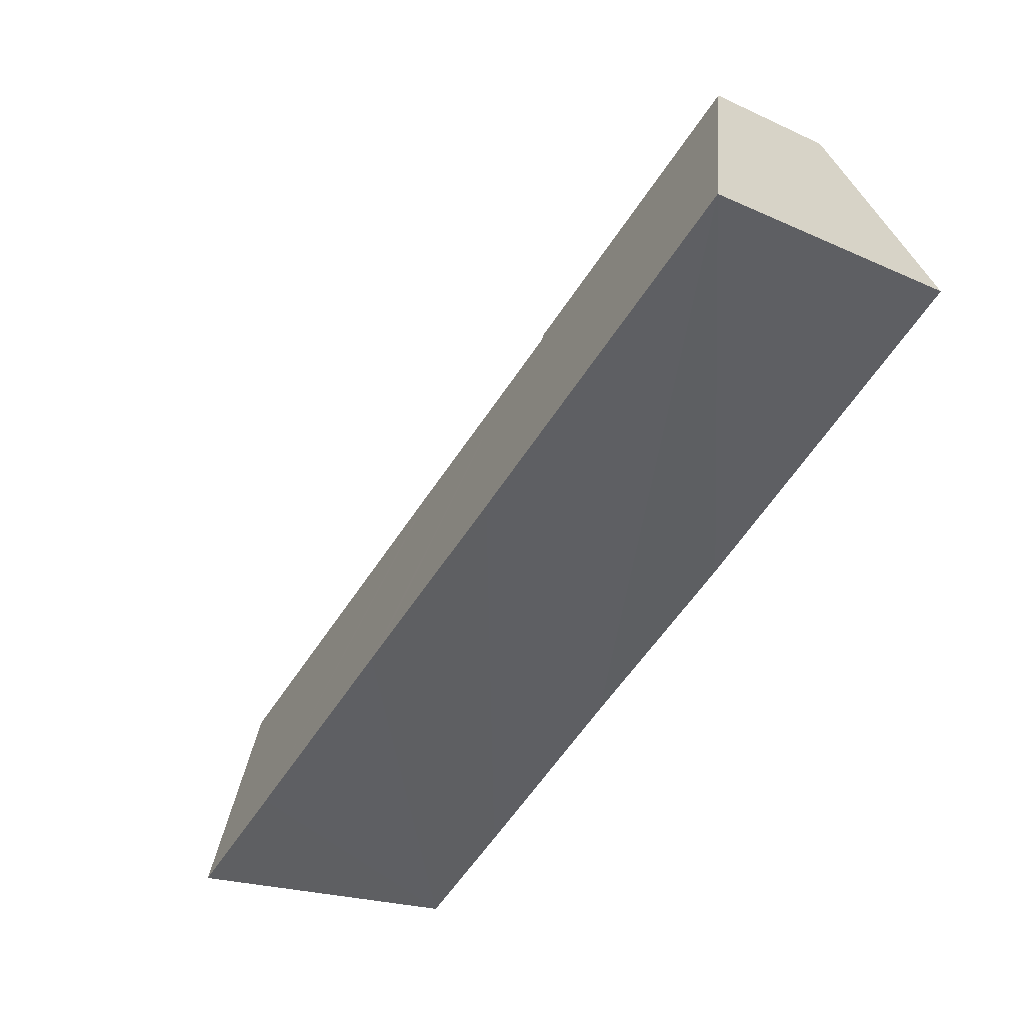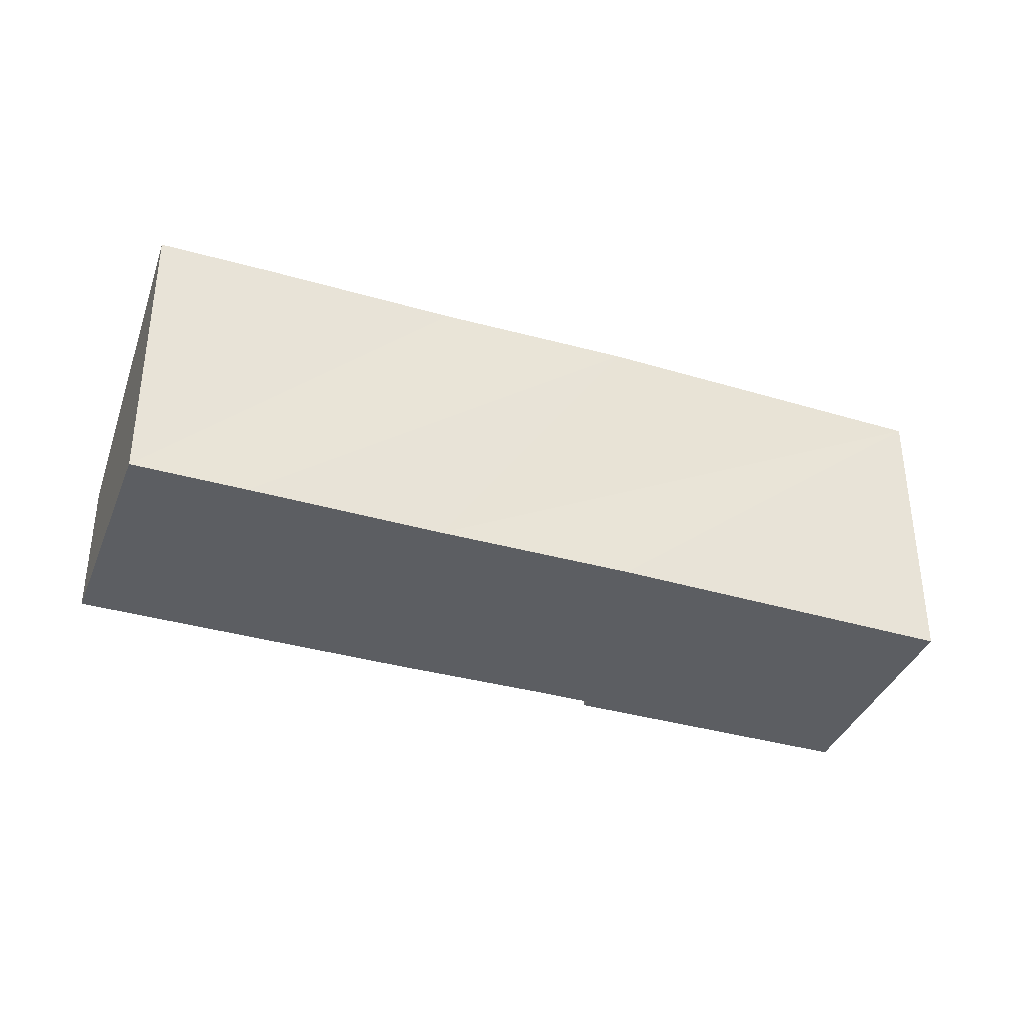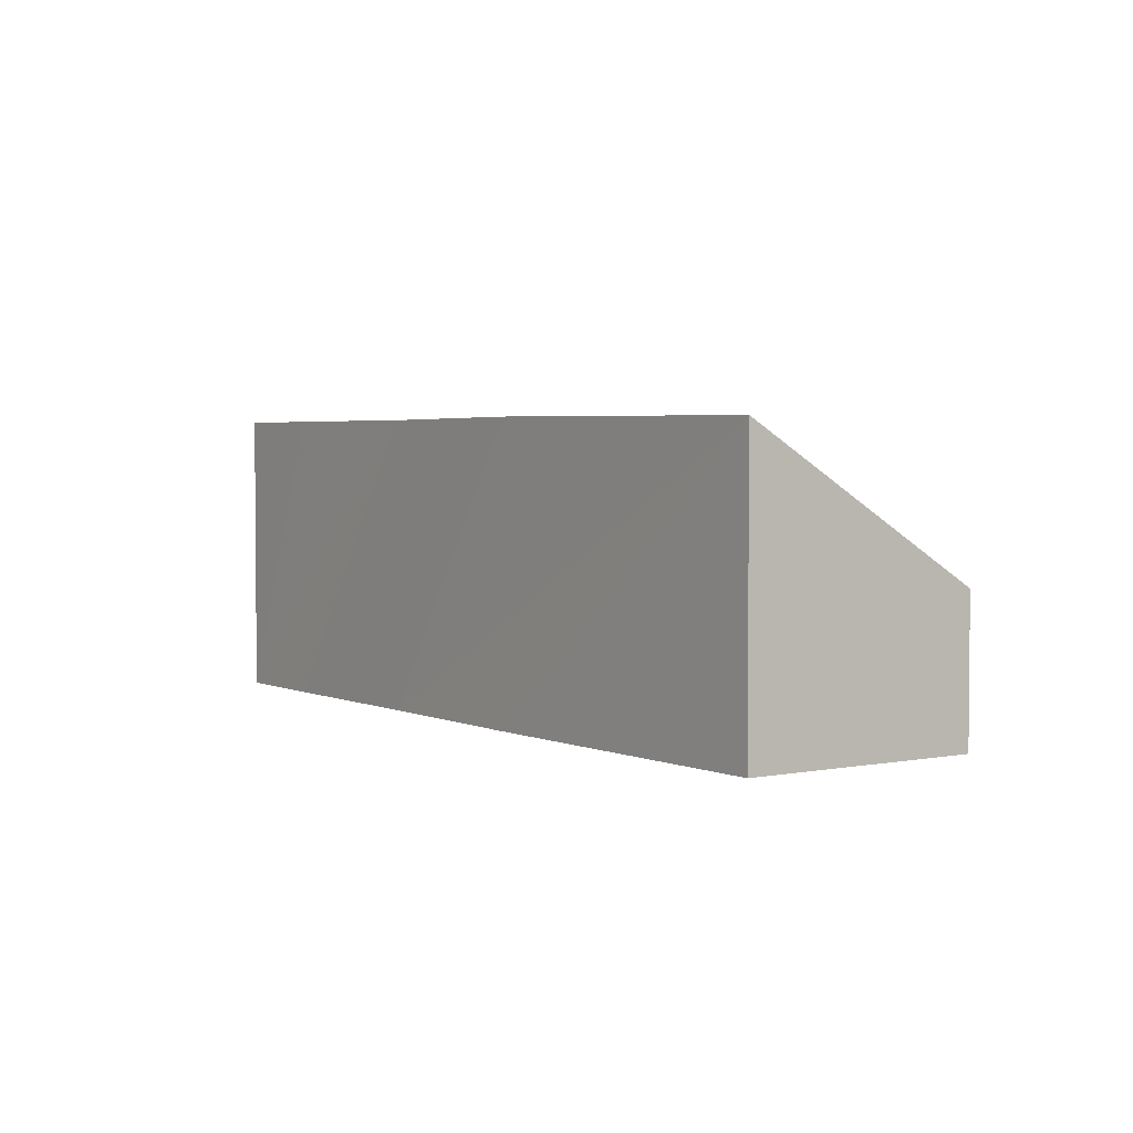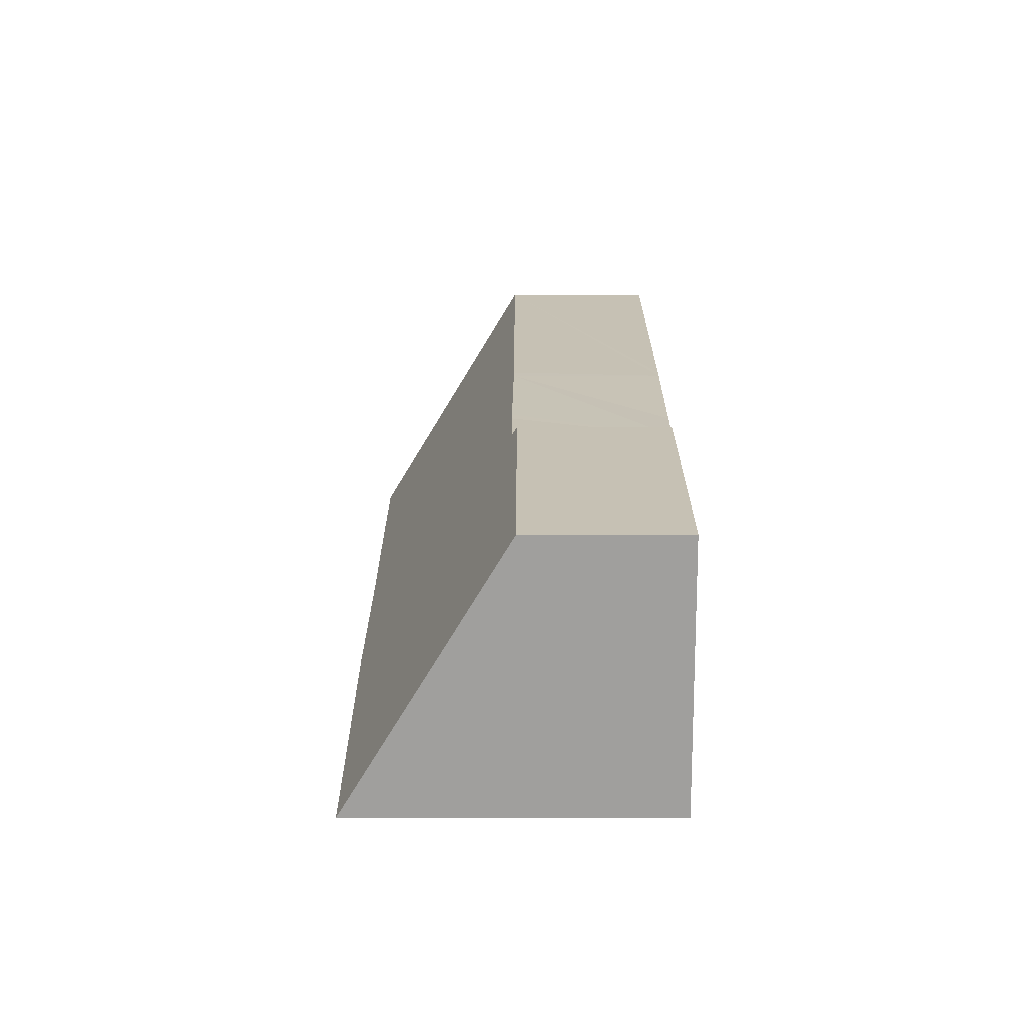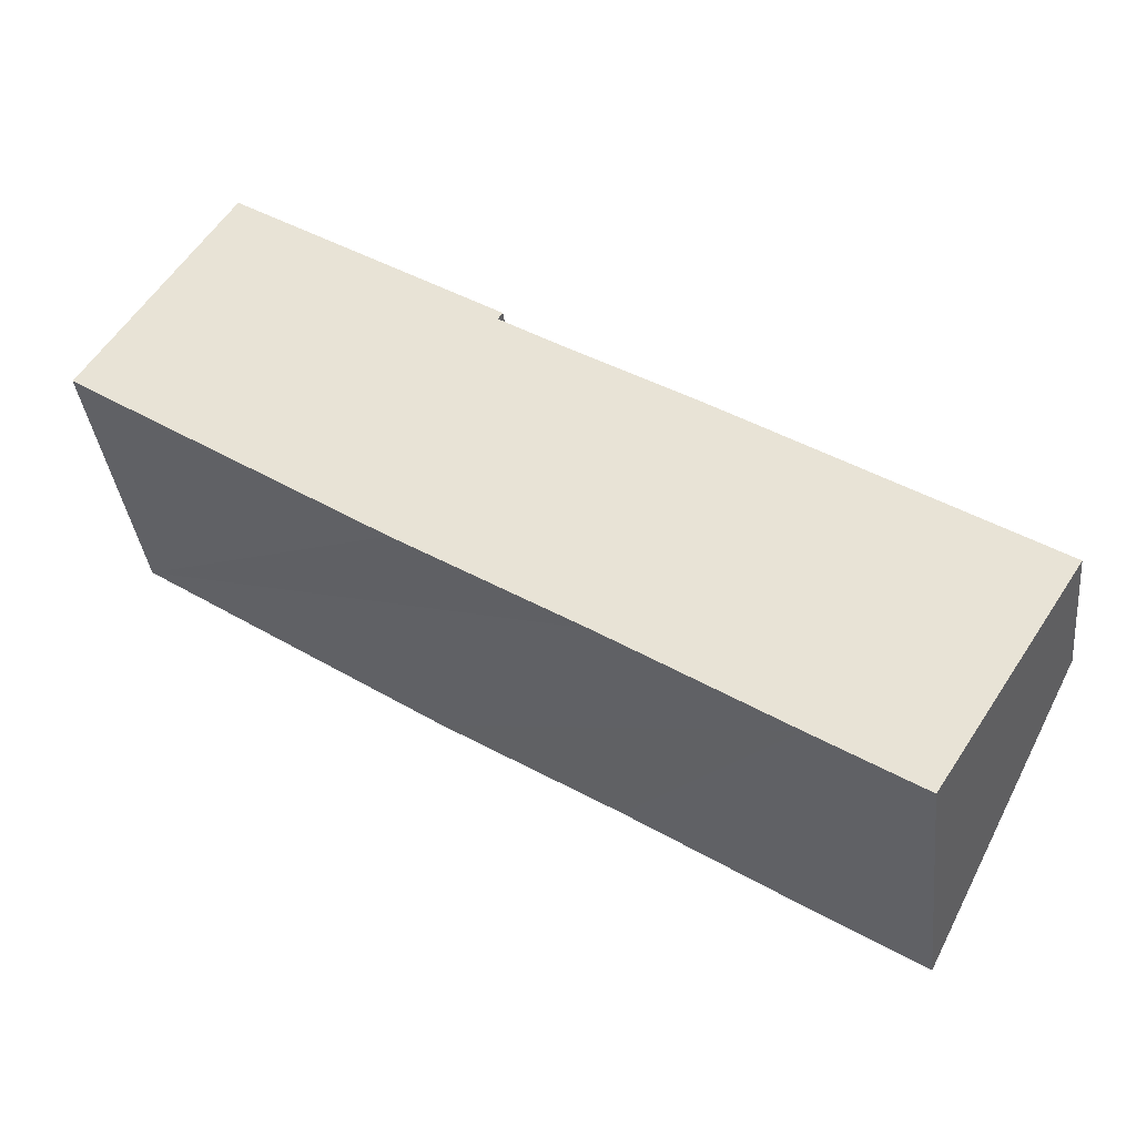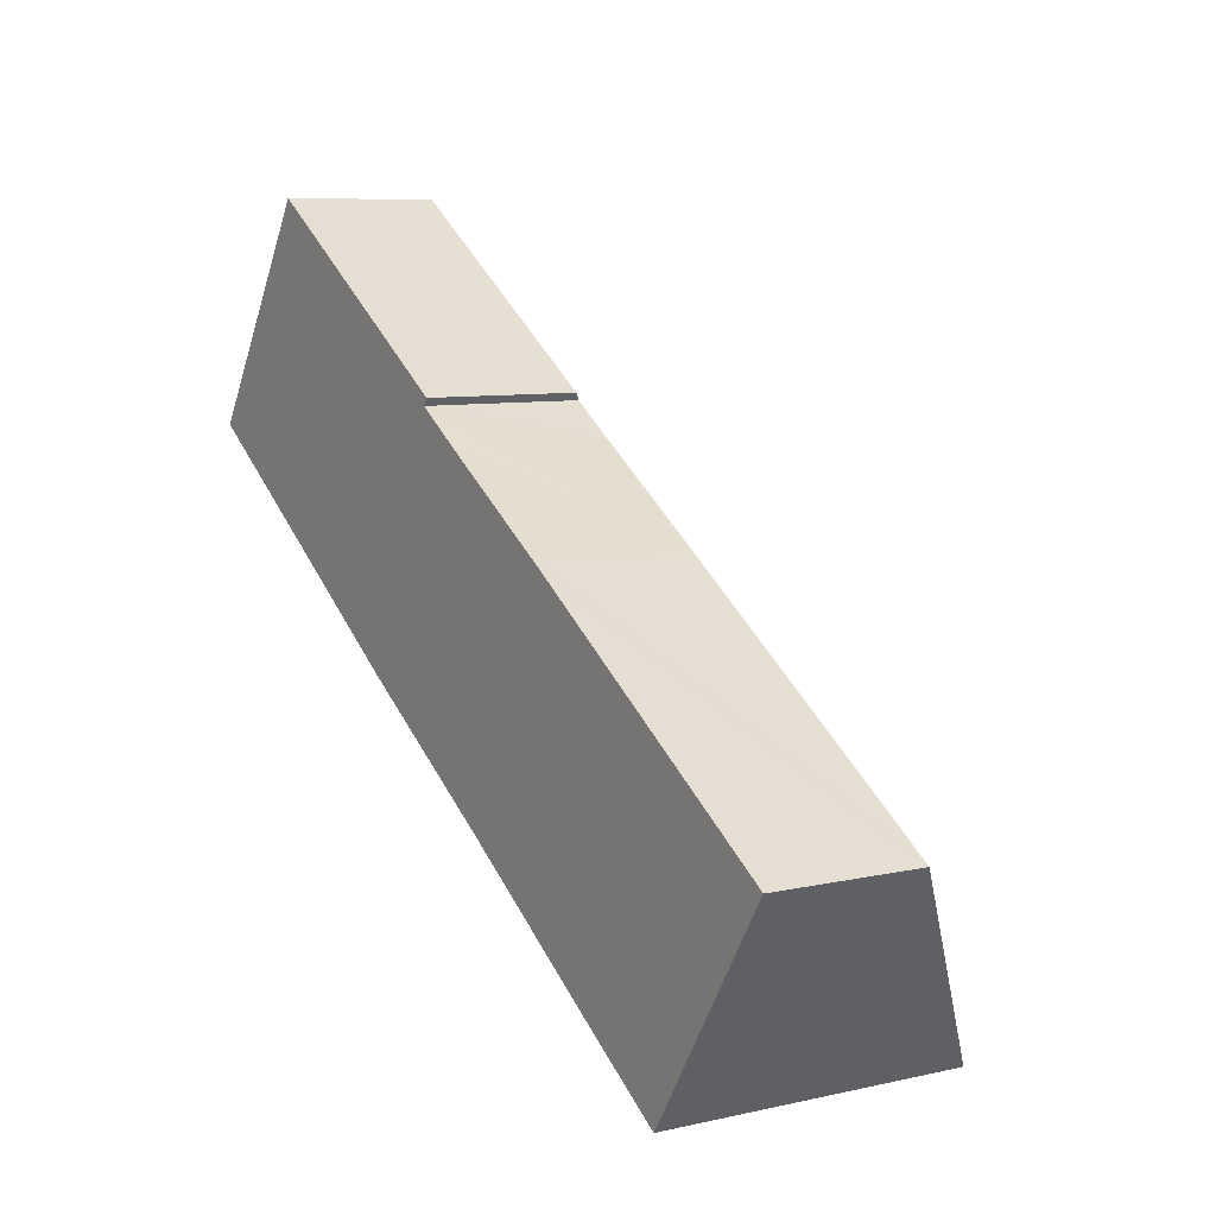
<metadata>
{"format":"obj","ext":"obj","renderer":"f3d","projection":"perspective","resolution":1024,"background":"white","views":[{"elev":-19.3,"azim":-130.9,"up":"+Z"},{"elev":-37.4,"azim":-167.2,"up":"+Y"},{"elev":3.2,"azim":-91.6,"up":"+Y"},{"elev":51.4,"azim":-90.0,"up":"+Z"},{"elev":-36.2,"azim":6.2,"up":"+Z"},{"elev":7.9,"azim":57.7,"up":"+Z"}]}
</metadata>
<code>
v  3.429 3.686 5.308
v  7.546 7.534 -5.055
v  0 7.48 4.58e-16
v  9.796 3.778 0.949
v  9.908 3.654 1.122
v  11.57 7.493 -7.611
v  11.03 3.772 0.154
v  11.84 7.491 -7.784
v  16.07 7.493 -10.57
v  11.29 3.768 -0.012
v  14.2 3.721 -1.829
v  14.47 3.718 -1.994
v  21.98 3.681 -6.852
v  18.55 7.48 -12.17
v  18.55 7.45e-16 -12.17
v  16.07 6.47e-16 -10.57
v  11.84 4.766e-16 -7.784
v  11.57 4.66e-16 -7.611
v  7.546 3.095e-16 -5.055
v  0 0 0
v  3.429 -3.25e-16 5.308
v  9.908 -6.87e-17 1.122
v  9.796 -5.811e-17 0.949
v  11.03 -9.43e-18 0.154
v  11.29 7.348e-19 -0.012
v  14.2 1.12e-16 -1.829
v  14.47 1.221e-16 -1.994
v  21.98 4.196e-16 -6.852
g defaultobject
f 1 2 3
f 2 1 4
f 4 1 5
f 4 6 2
f 6 4 7
f 6 7 8
f 8 7 9
f 9 7 10
f 9 10 11
f 9 11 12
f 9 12 13
f 9 13 14
f 15 9 14
f 9 15 8
f 8 15 16
f 8 16 6
f 6 16 2
f 2 16 17
f 2 17 3
f 3 17 18
f 3 18 19
f 3 19 20
f 20 1 3
f 1 20 21
f 21 5 1
f 5 21 22
f 23 7 4
f 7 23 10
f 10 23 11
f 11 23 24
f 11 24 25
f 11 25 26
f 11 26 12
f 12 26 13
f 13 26 27
f 13 27 28
f 5 23 4
f 23 5 22
f 13 15 14
f 15 13 28
f 18 23 19
f 23 18 24
f 24 18 25
f 25 18 26
f 26 18 17
f 26 17 16
f 26 16 27
f 27 16 28
f 28 16 15
f 19 21 20
f 21 19 23
f 21 23 22

</code>
